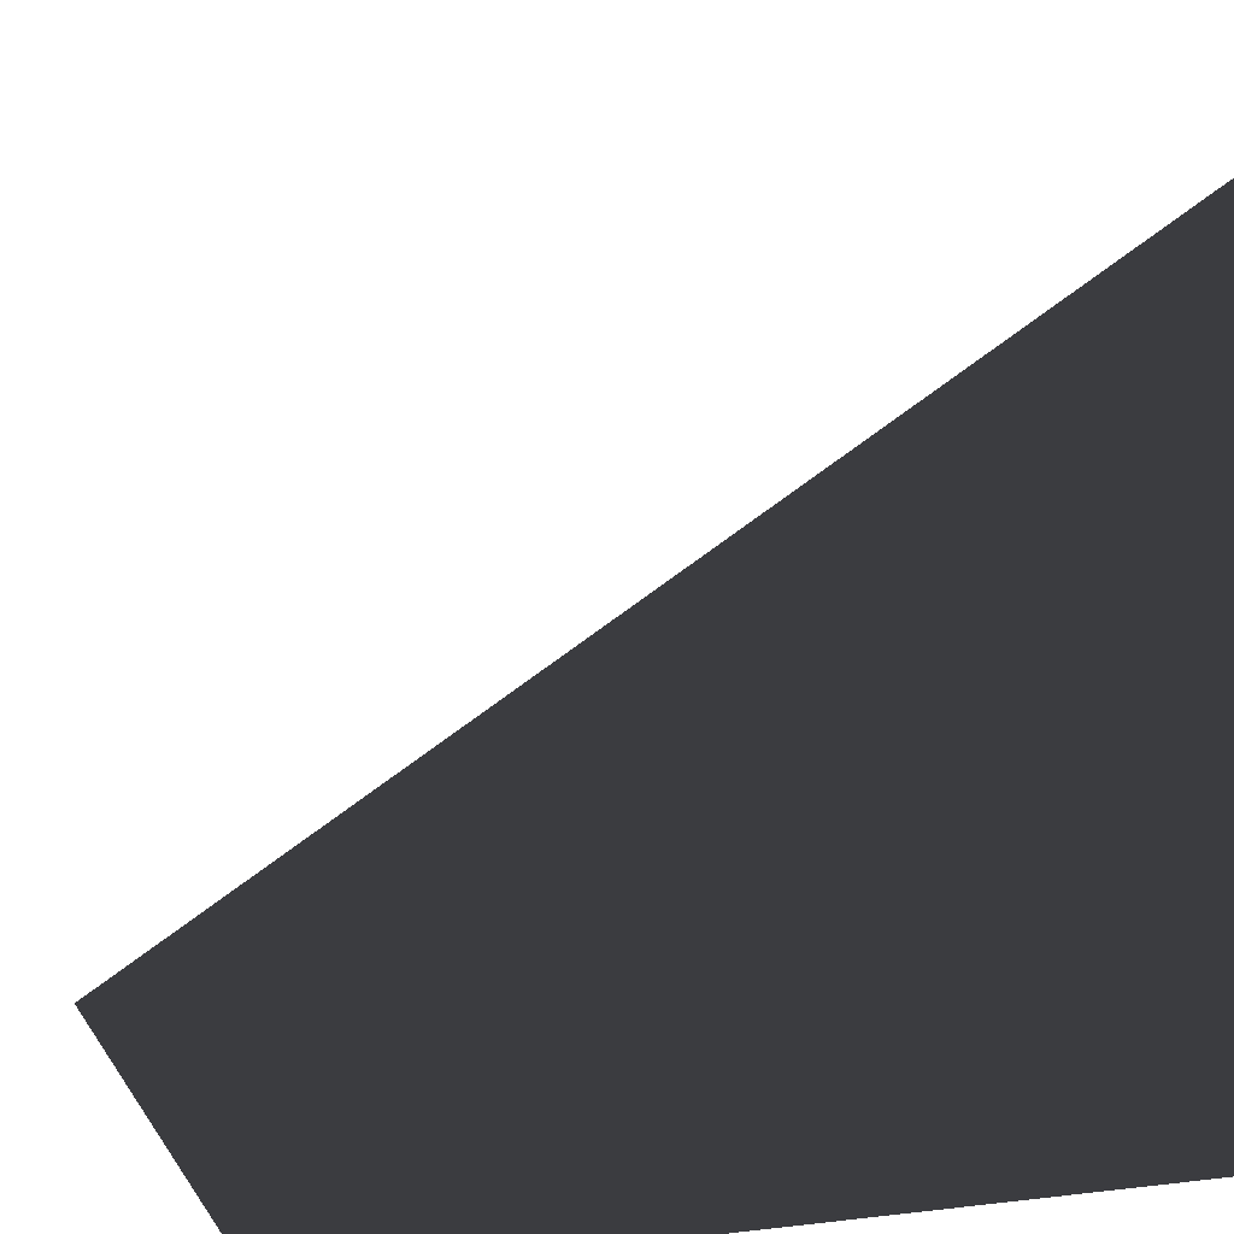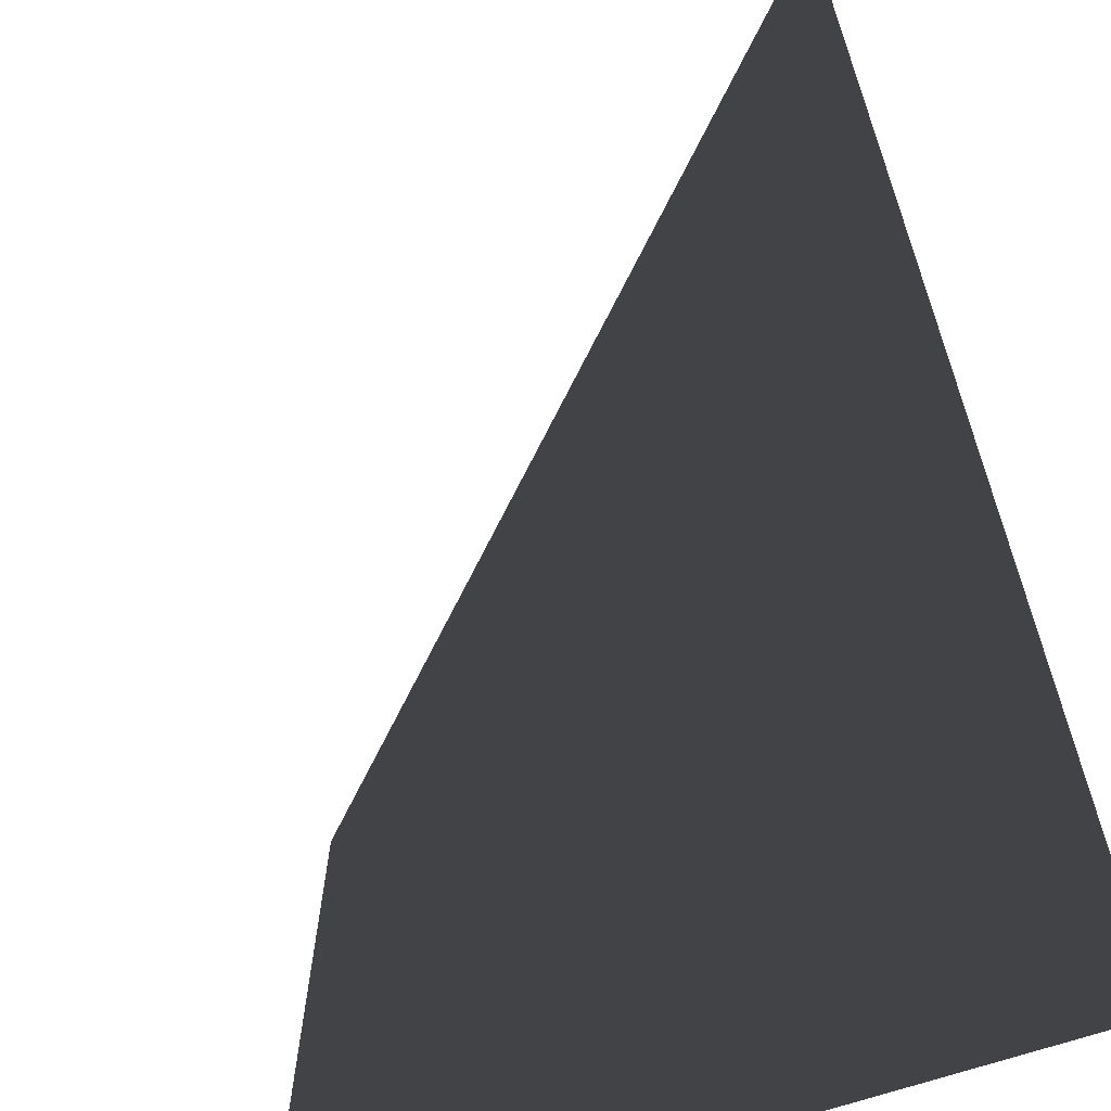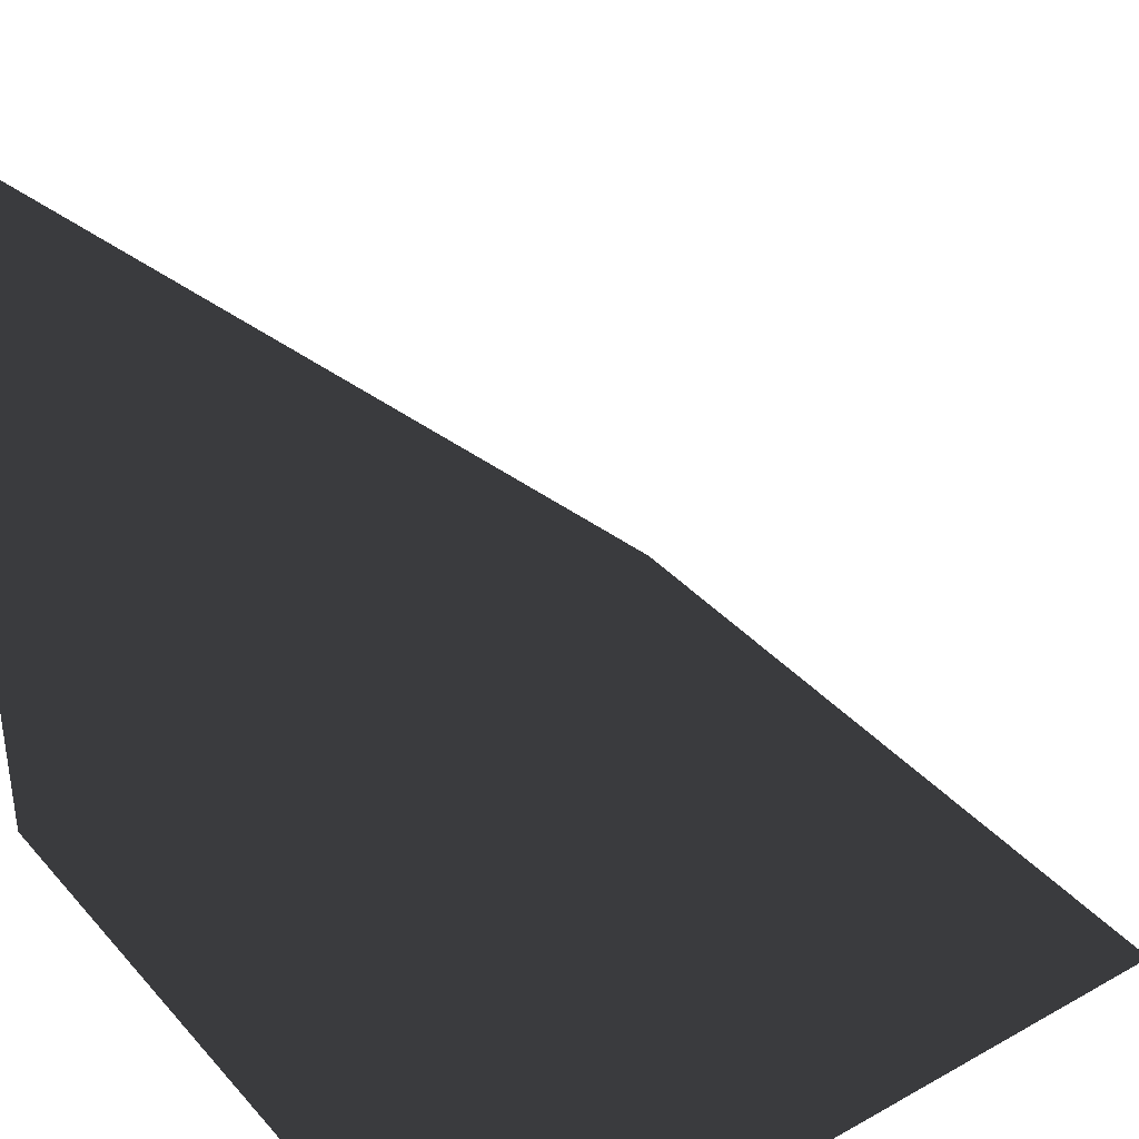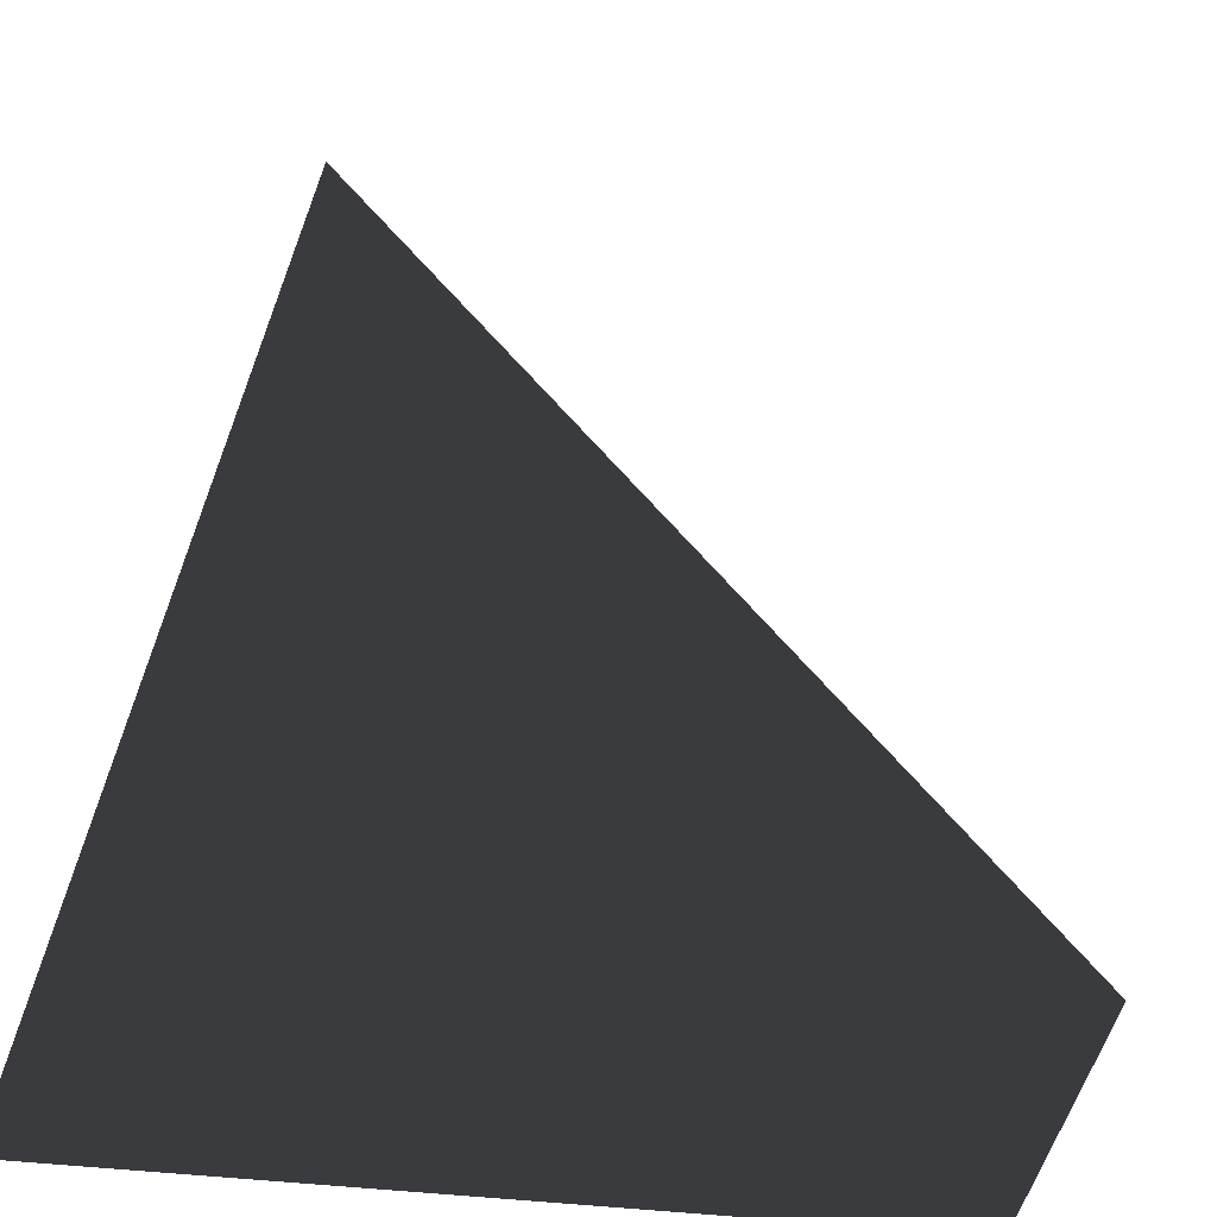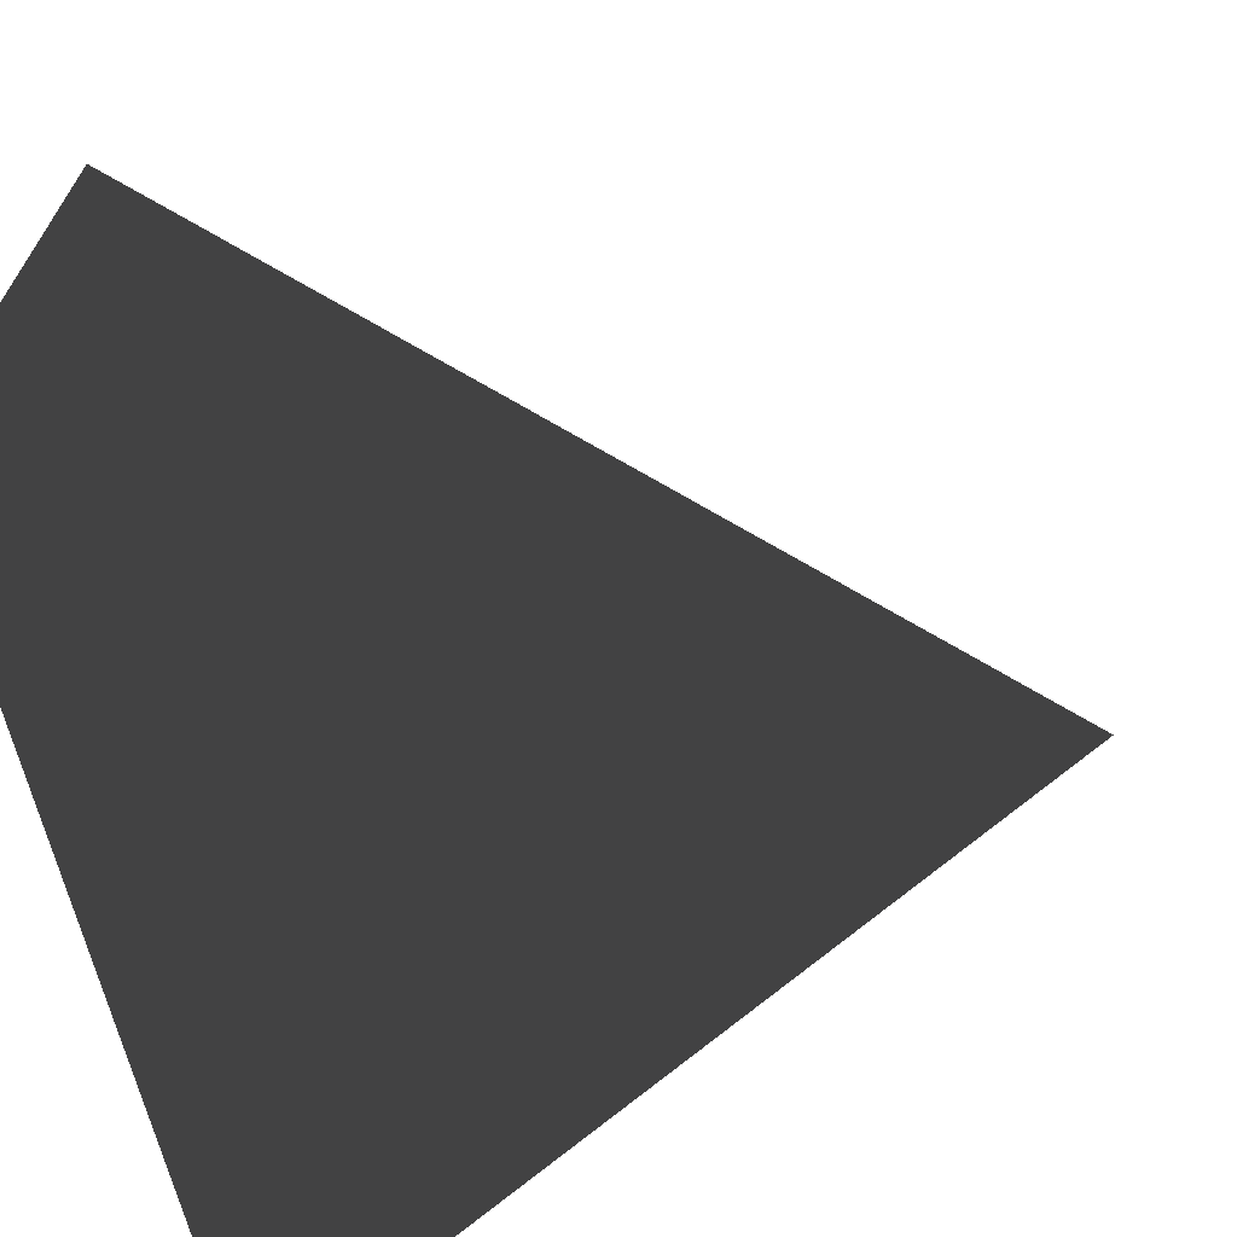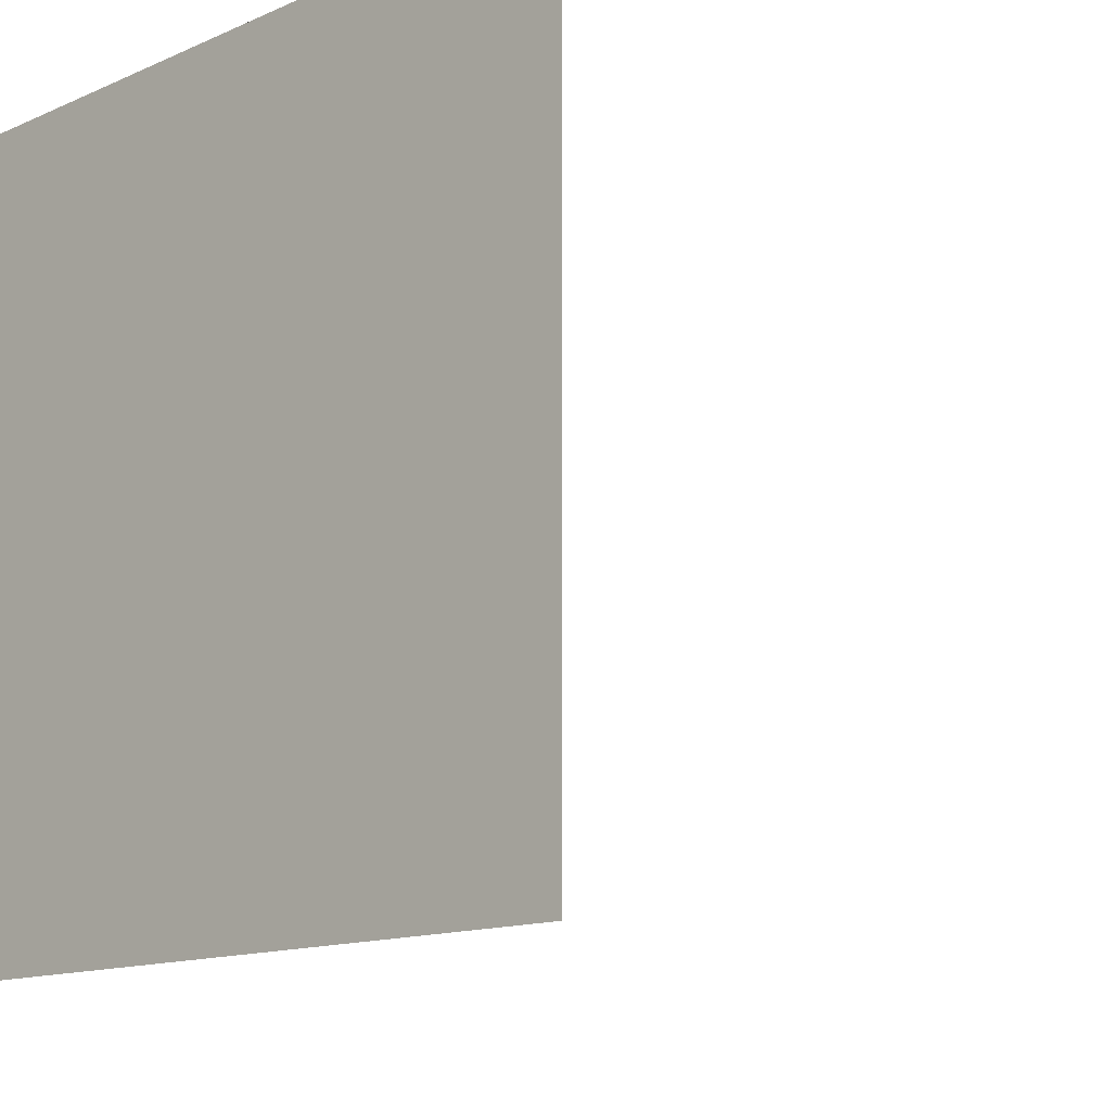
<metadata>
{"format":"obj","ext":"obj","renderer":"f3d","projection":"perspective","resolution":1024,"background":"white","views":[{"elev":8.1,"azim":71.5,"up":"+Z"},{"elev":-68.2,"azim":18.5,"up":"+Y"},{"elev":36.9,"azim":-125.8,"up":"+Z"},{"elev":5.3,"azim":-74.7,"up":"+Z"},{"elev":-67.8,"azim":-75.5,"up":"+Y"},{"elev":-13.4,"azim":-135.5,"up":"+Y"}]}
</metadata>
<code>
o corner
v 0 0 0
v 1 0 0
v 1 1 0
v 0 1 0
v 1 1 1
f 1 2 3 4
f 4 5 1
f 2 1 5
f 3 2 5
f 4 3 5

</code>
